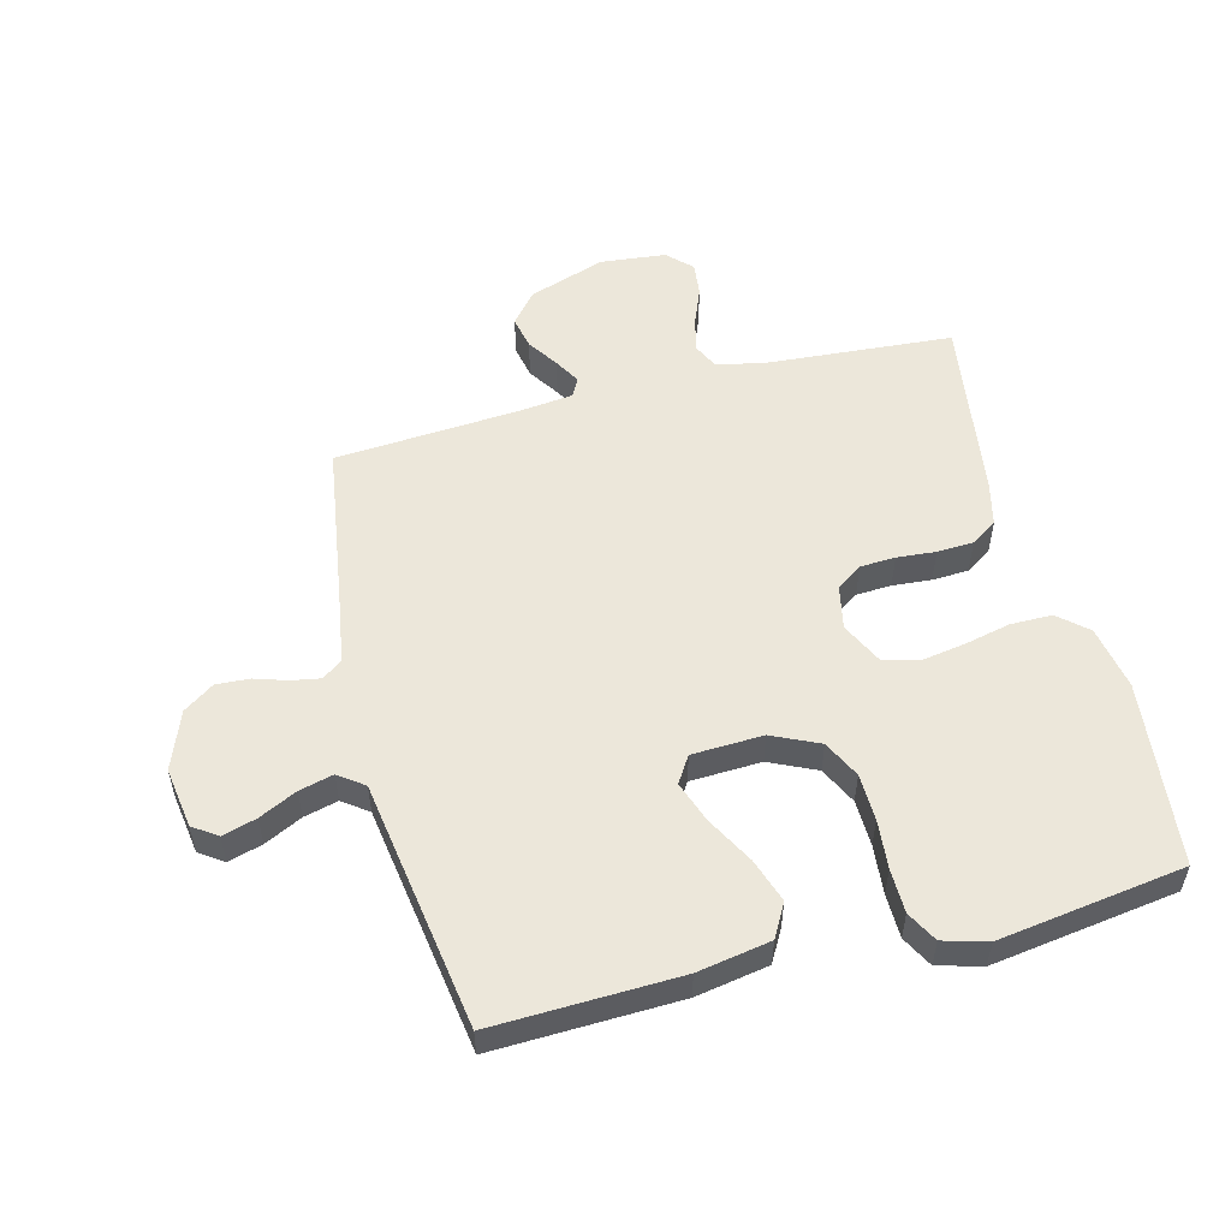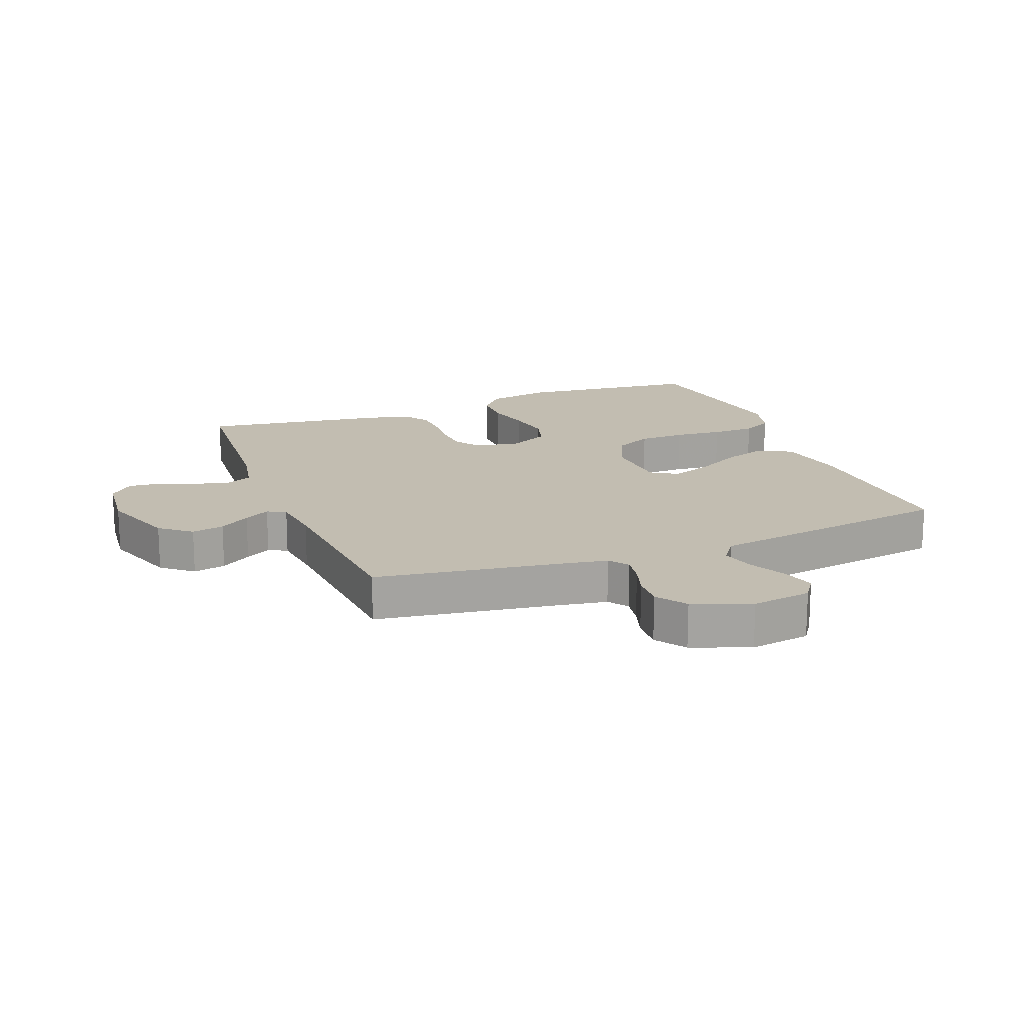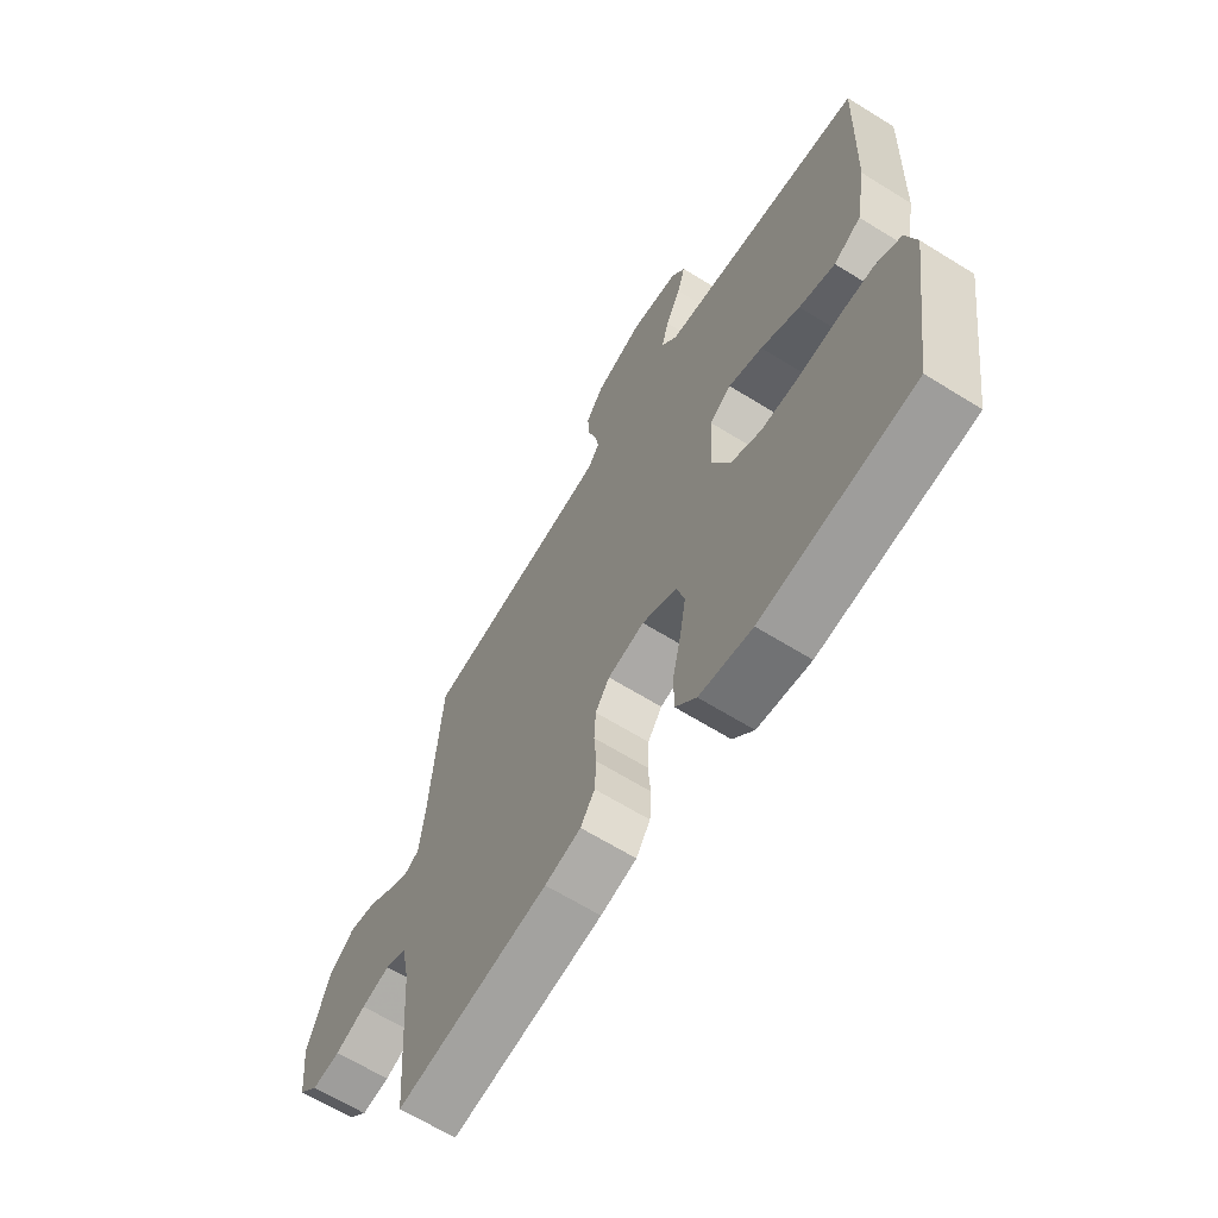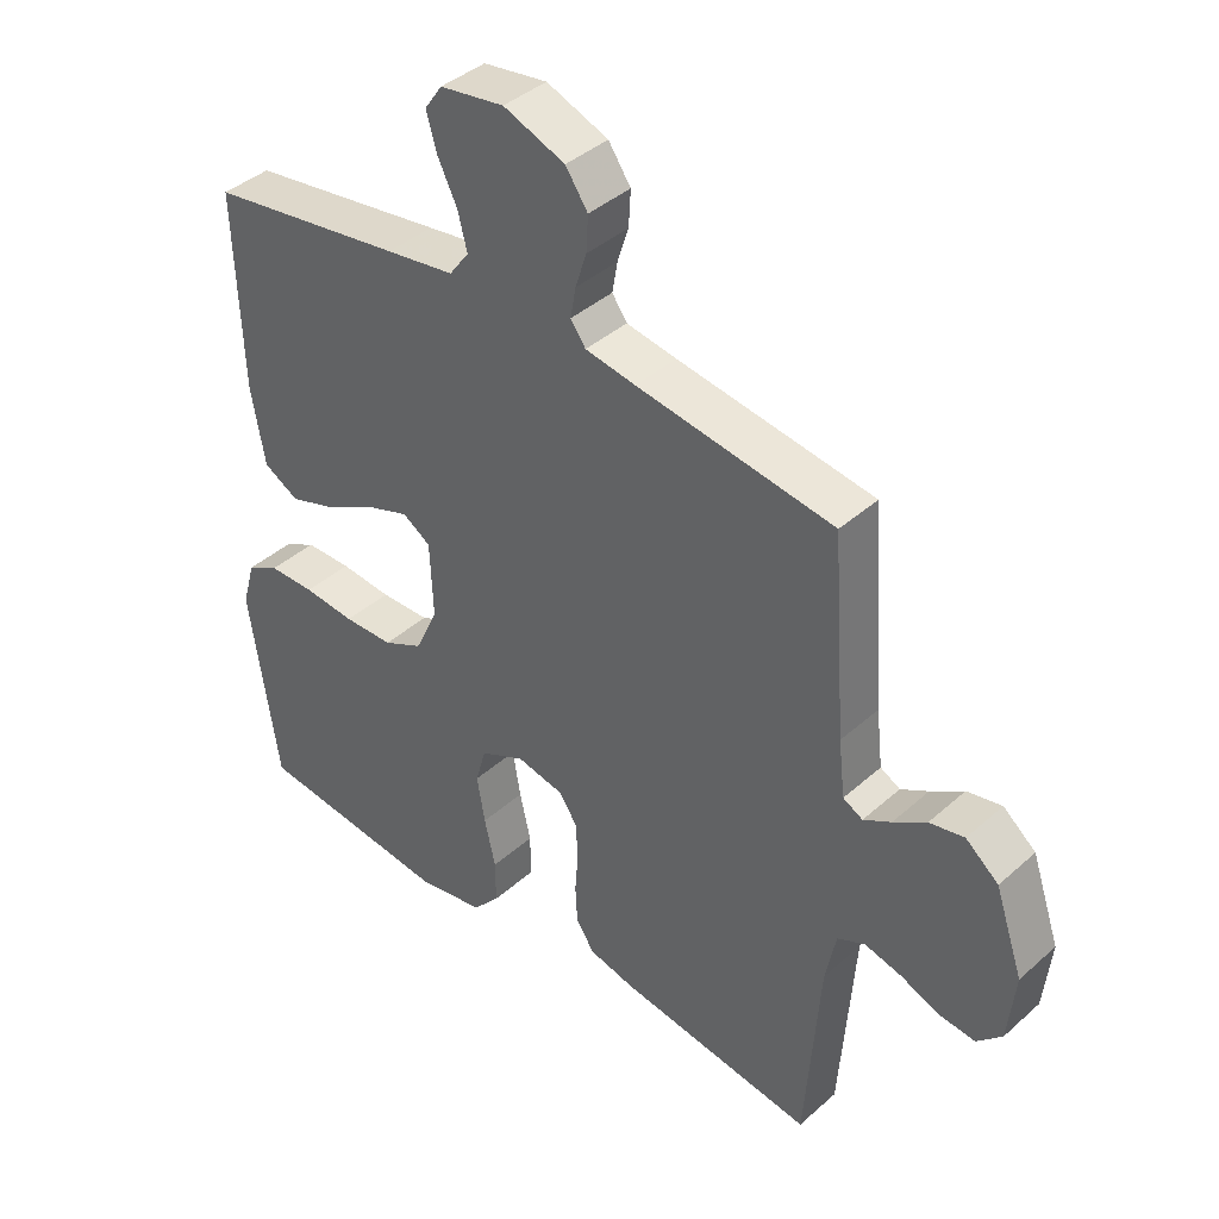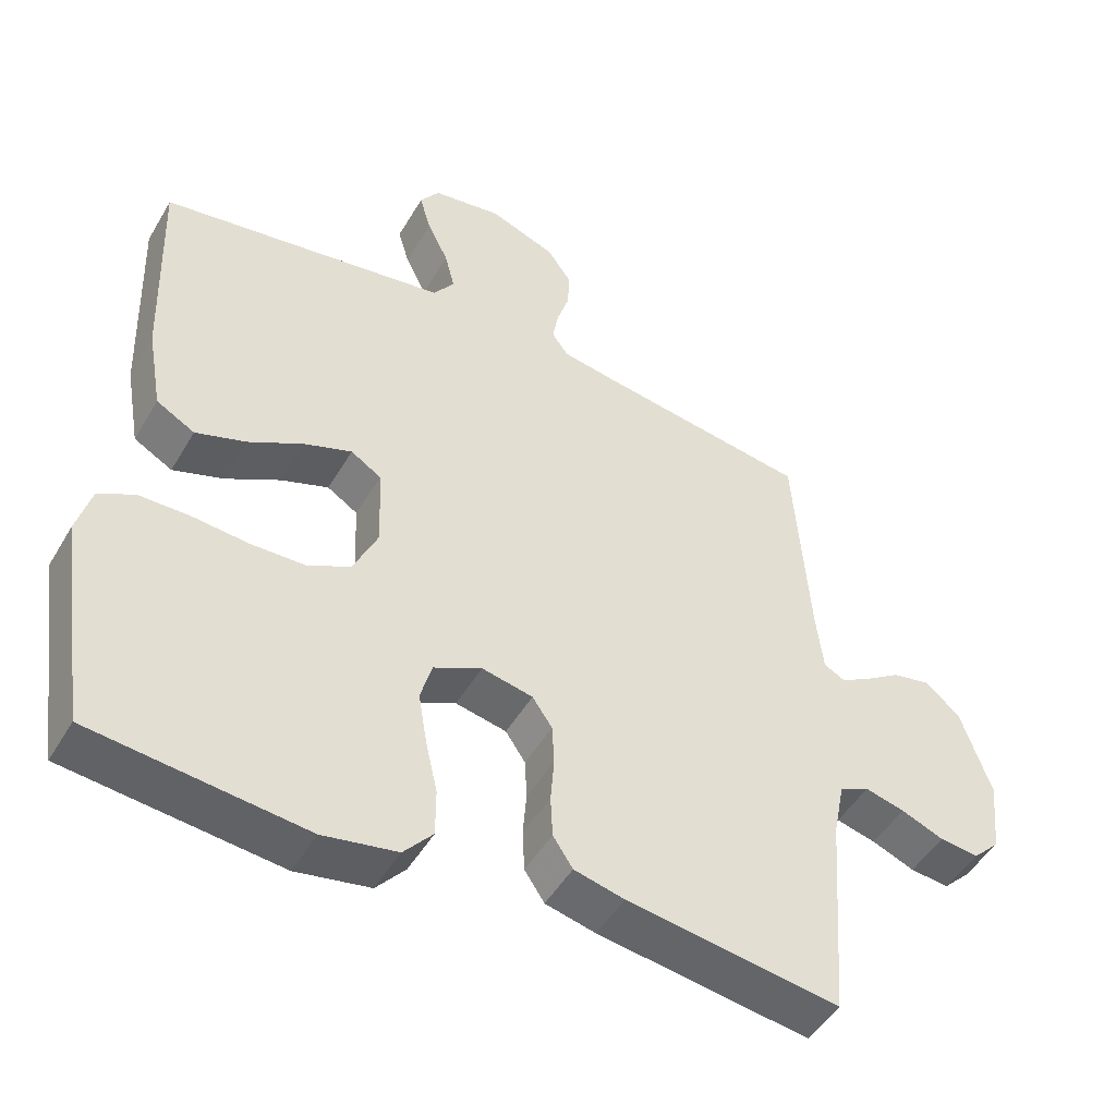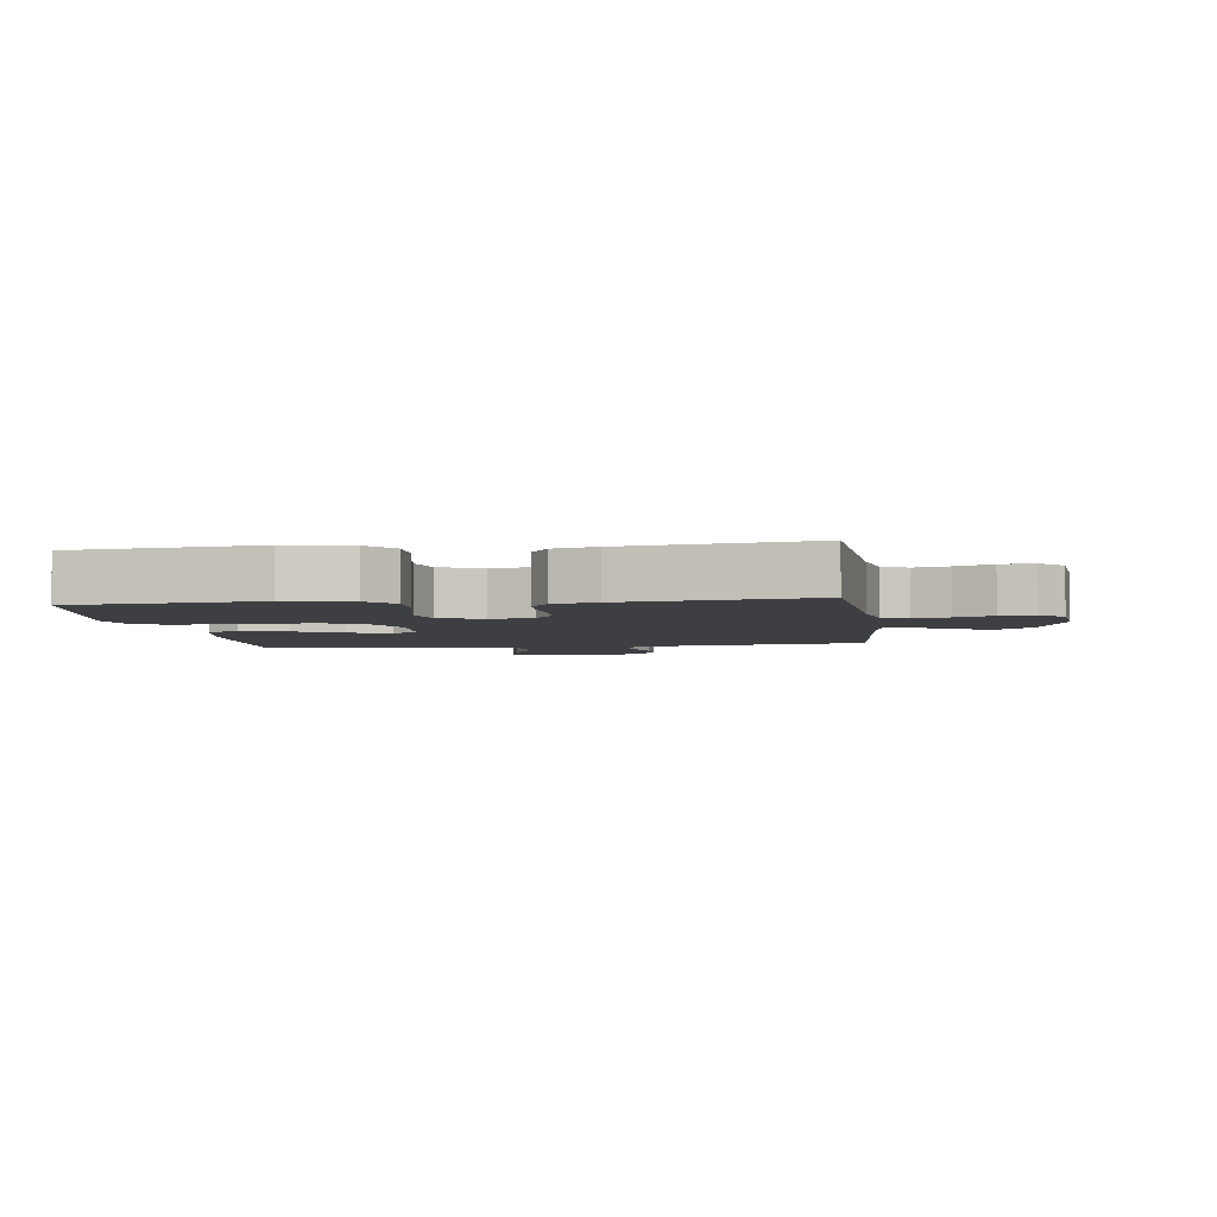
<metadata>
{"format":"obj","ext":"obj","renderer":"f3d","projection":"perspective","resolution":1024,"background":"white","views":[{"elev":54.0,"azim":75.6,"up":"+Y"},{"elev":17.0,"azim":-21.3,"up":"+Y"},{"elev":-65.1,"azim":58.0,"up":"+Z"},{"elev":40.4,"azim":-137.3,"up":"+Z"},{"elev":-48.3,"azim":150.7,"up":"+Z"},{"elev":-4.0,"azim":-172.4,"up":"+Y"}]}
</metadata>
<code>
v -0.5 0.07 -0.5
v -0.522 0.07 -0.2
v -0.538 0.07 -0.12
v -0.58 0.07 -0.1
v -0.636 0.07 -0.114
v -0.696 0.07 -0.138
v -0.751 0.07 -0.144
v -0.789 0.07 -0.106
v -0.8 0.07 0
v -0.757 0.07 0.125
v -0.707 0.07 0.166
v -0.654 0.07 0.155
v -0.604 0.07 0.122
v -0.562 0.07 0.098
v -0.532 0.07 0.114
v -0.522 0.07 0.2
v -0.5 0.07 0.5
v -0.2 0.07 0.545
v -0.123 0.07 0.558
v -0.1 0.07 0.59
v -0.108 0.07 0.636
v -0.125 0.07 0.689
v -0.128 0.07 0.743
v -0.094 0.07 0.792
v 0 0.07 0.828
v 0.098 0.07 0.813
v 0.125 0.07 0.774
v 0.109 0.07 0.719
v 0.079 0.07 0.658
v 0.065 0.07 0.603
v 0.095 0.07 0.562
v 0.2 0.07 0.546
v 0.5 0.07 0.5
v 0.49 0.07 0.2
v 0.469 0.07 0.082
v 0.415 0.07 0.052
v 0.344 0.07 0.076
v 0.267 0.07 0.118
v 0.2 0.07 0.142
v 0.157 0.07 0.115
v 0.152 0.07 0
v 0.187 0.07 -0.076
v 0.248 0.07 -0.106
v 0.324 0.07 -0.108
v 0.403 0.07 -0.101
v 0.474 0.07 -0.102
v 0.524 0.07 -0.129
v 0.544 0.07 -0.2
v 0.5 0.07 -0.5
v 0.2 0.07 -0.532
v 0.096 0.07 -0.513
v 0.055 0.07 -0.466
v 0.055 0.07 -0.399
v 0.072 0.07 -0.325
v 0.084 0.07 -0.253
v 0.068 0.07 -0.196
v 0 0.07 -0.163
v -0.072 0.07 -0.178
v -0.1 0.07 -0.219
v -0.103 0.07 -0.276
v -0.098 0.07 -0.339
v -0.101 0.07 -0.398
v -0.129 0.07 -0.44
v -0.2 0.07 -0.457
v -0.5 0 -0.5
v -0.522 0 -0.2
v -0.538 0 -0.12
v -0.58 0 -0.1
v -0.636 0 -0.114
v -0.696 0 -0.138
v -0.751 0 -0.144
v -0.789 0 -0.106
v -0.8 0 0
v -0.757 0 0.125
v -0.707 0 0.166
v -0.654 0 0.155
v -0.604 0 0.122
v -0.562 0 0.098
v -0.532 0 0.114
v -0.522 0 0.2
v -0.5 0 0.5
v -0.2 0 0.545
v -0.123 0 0.558
v -0.1 0 0.59
v -0.108 0 0.636
v -0.125 0 0.689
v -0.128 0 0.743
v -0.094 0 0.792
v 0 0 0.828
v 0.098 0 0.813
v 0.125 0 0.774
v 0.109 0 0.719
v 0.079 0 0.658
v 0.065 0 0.603
v 0.095 0 0.562
v 0.2 0 0.546
v 0.5 0 0.5
v 0.49 0 0.2
v 0.469 0 0.082
v 0.415 0 0.052
v 0.344 0 0.076
v 0.267 0 0.118
v 0.2 0 0.142
v 0.157 0 0.115
v 0.152 0 0
v 0.187 0 -0.076
v 0.248 0 -0.106
v 0.324 0 -0.108
v 0.403 0 -0.101
v 0.474 0 -0.102
v 0.524 0 -0.129
v 0.544 0 -0.2
v 0.5 0 -0.5
v 0.2 0 -0.532
v 0.096 0 -0.513
v 0.055 0 -0.466
v 0.055 0 -0.399
v 0.072 0 -0.325
v 0.084 0 -0.253
v 0.068 0 -0.196
v 0 0 -0.163
v -0.072 0 -0.178
v -0.1 0 -0.219
v -0.103 0 -0.276
v -0.098 0 -0.339
v -0.101 0 -0.398
v -0.129 0 -0.44
v -0.2 0 -0.457
f 63 64 1 2
f 60 61 62 63
f 59 60 63 2
f 58 59 2 3
f 57 58 3 4
f 51 52 53 54
f 51 54 55
f 50 51 55
f 49 50 55 56
f 47 48 49 56
f 44 45 46 47
f 43 44 47 56
f 35 36 37 38
f 35 38 39
f 34 35 39
f 31 32 33 34
f 31 34 39
f 30 31 39 40
f 26 27 28 29
f 26 29 30
f 25 26 30
f 21 22 23 24
f 20 21 24 25
f 16 17 18
f 15 16 18 19
f 10 11 12 13
f 10 13 14
f 9 10 14
f 8 9 14
f 5 6 7 8
f 4 5 8 14
f 57 4 14 15
f 42 43 56 57
f 41 42 57 15
f 20 25 30 40
f 19 20 40 41
f 15 19 41
f 66 65 128 127
f 127 126 125 124
f 66 127 124 123
f 67 66 123 122
f 68 67 122 121
f 118 117 116 115
f 119 118 115
f 119 115 114
f 120 119 114 113
f 120 113 112 111
f 111 110 109 108
f 120 111 108 107
f 102 101 100 99
f 103 102 99
f 103 99 98
f 98 97 96 95
f 103 98 95
f 104 103 95 94
f 93 92 91 90
f 94 93 90
f 94 90 89
f 88 87 86 85
f 89 88 85 84
f 82 81 80
f 83 82 80 79
f 77 76 75 74
f 78 77 74
f 78 74 73
f 78 73 72
f 72 71 70 69
f 78 72 69 68
f 79 78 68 121
f 121 120 107 106
f 79 121 106 105
f 104 94 89 84
f 105 104 84 83
f 105 83 79
f 1 65 66 2
f 2 66 67 3
f 3 67 68 4
f 4 68 69 5
f 5 69 70 6
f 6 70 71 7
f 7 71 72 8
f 8 72 73 9
f 9 73 74 10
f 10 74 75 11
f 11 75 76 12
f 12 76 77 13
f 13 77 78 14
f 14 78 79 15
f 15 79 80 16
f 16 80 81 17
f 17 81 82 18
f 18 82 83 19
f 19 83 84 20
f 20 84 85 21
f 21 85 86 22
f 22 86 87 23
f 23 87 88 24
f 24 88 89 25
f 25 89 90 26
f 26 90 91 27
f 27 91 92 28
f 28 92 93 29
f 29 93 94 30
f 30 94 95 31
f 31 95 96 32
f 32 96 97 33
f 33 97 98 34
f 34 98 99 35
f 35 99 100 36
f 36 100 101 37
f 37 101 102 38
f 38 102 103 39
f 39 103 104 40
f 40 104 105 41
f 41 105 106 42
f 42 106 107 43
f 43 107 108 44
f 44 108 109 45
f 45 109 110 46
f 46 110 111 47
f 47 111 112 48
f 48 112 113 49
f 49 113 114 50
f 50 114 115 51
f 51 115 116 52
f 52 116 117 53
f 53 117 118 54
f 54 118 119 55
f 55 119 120 56
f 56 120 121 57
f 57 121 122 58
f 58 122 123 59
f 59 123 124 60
f 60 124 125 61
f 61 125 126 62
f 62 126 127 63
f 63 127 128 64
f 64 128 65 1

</code>
